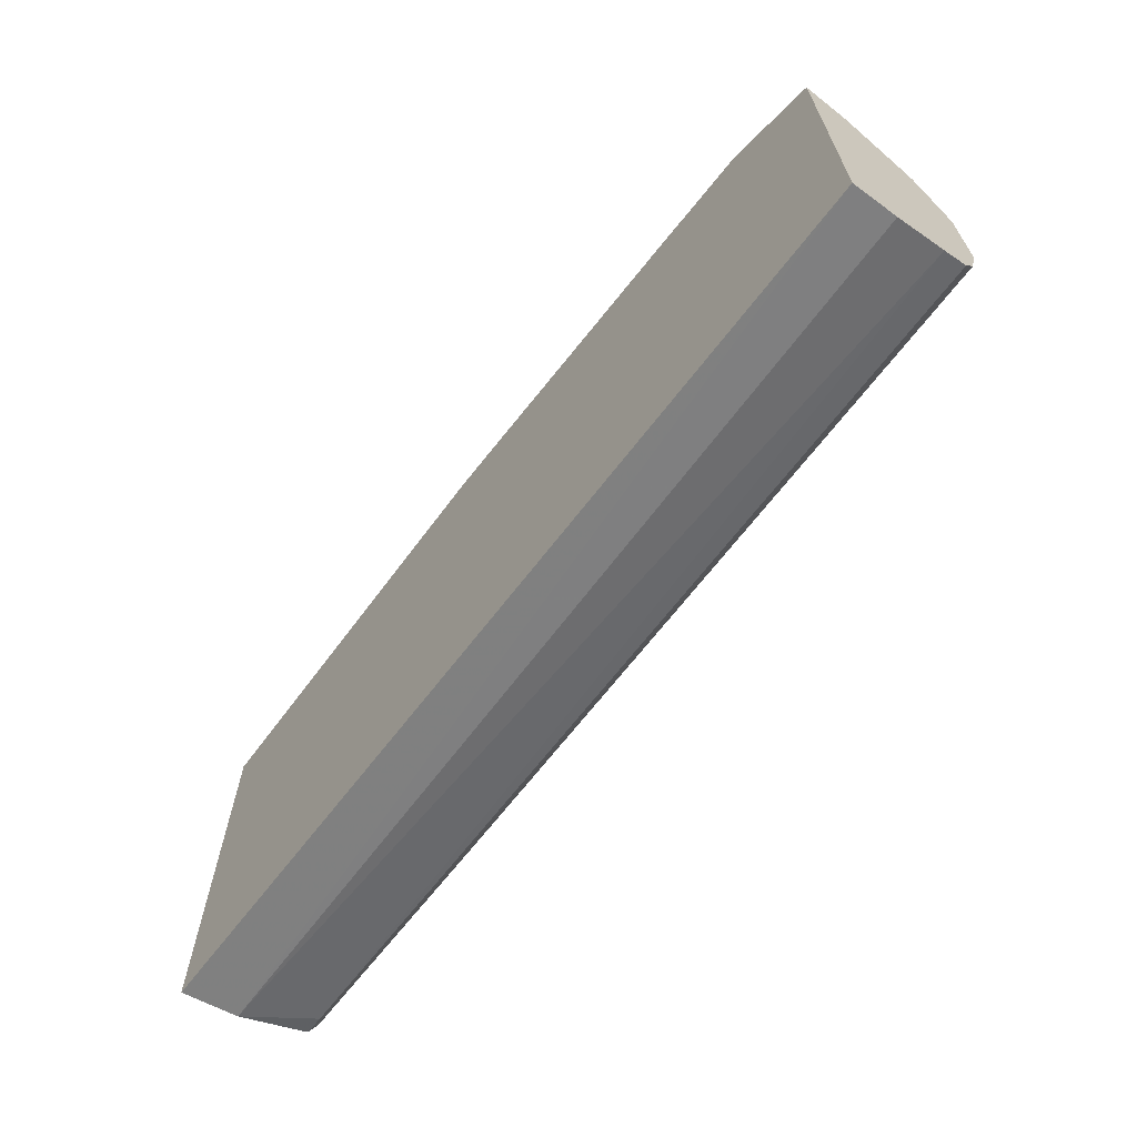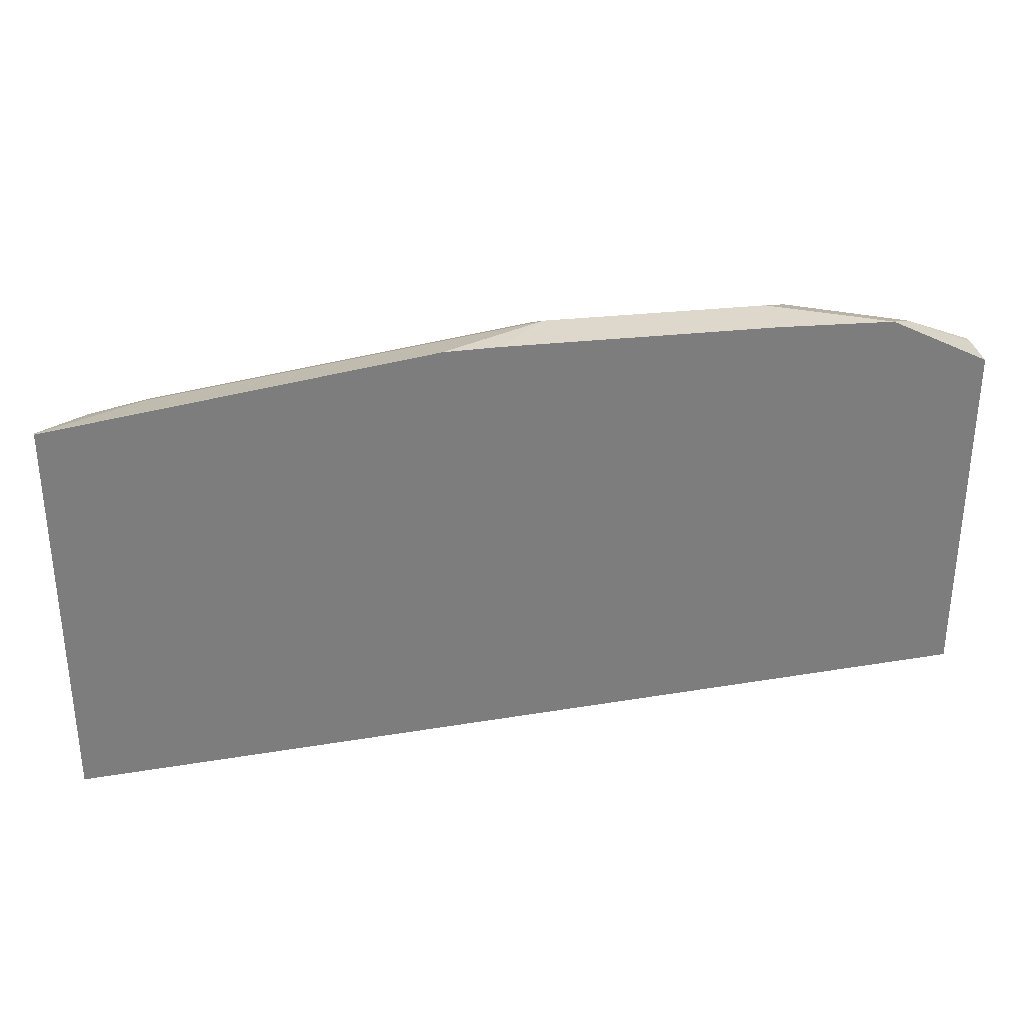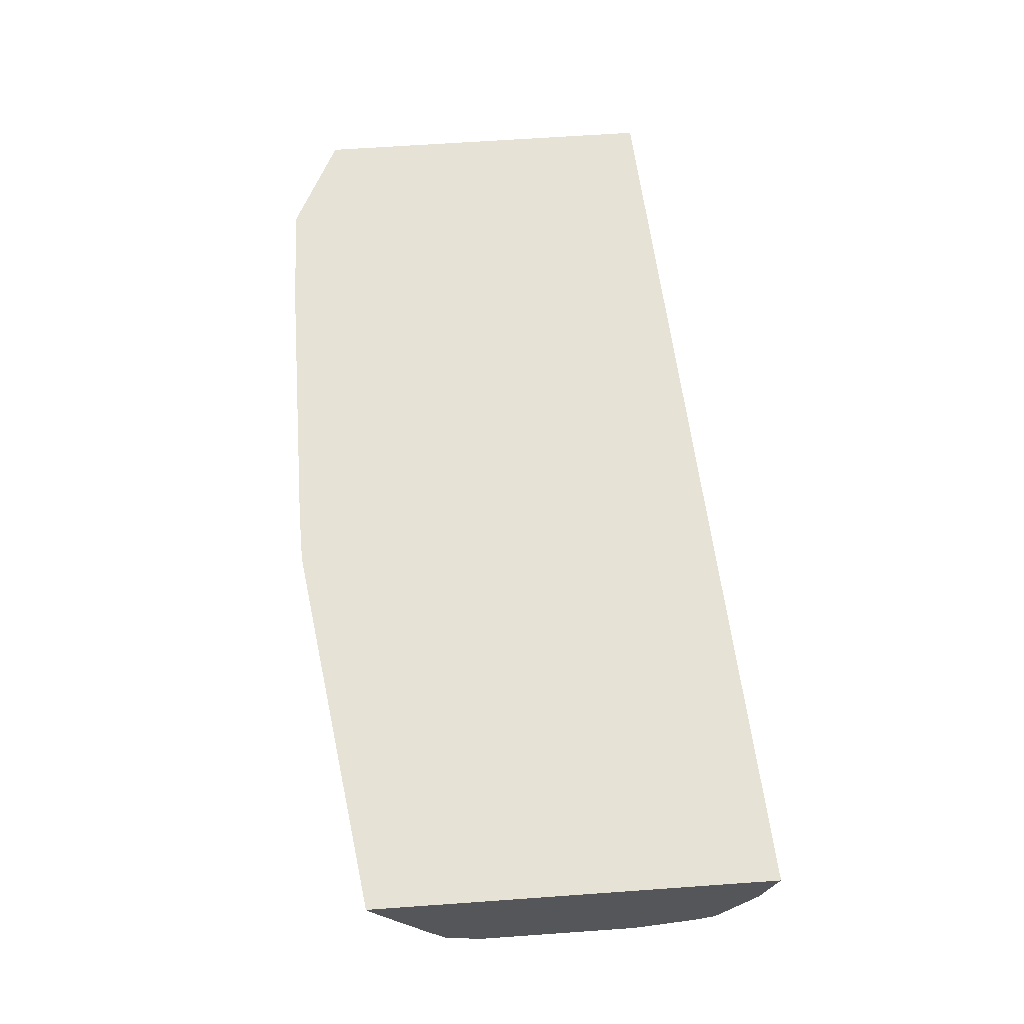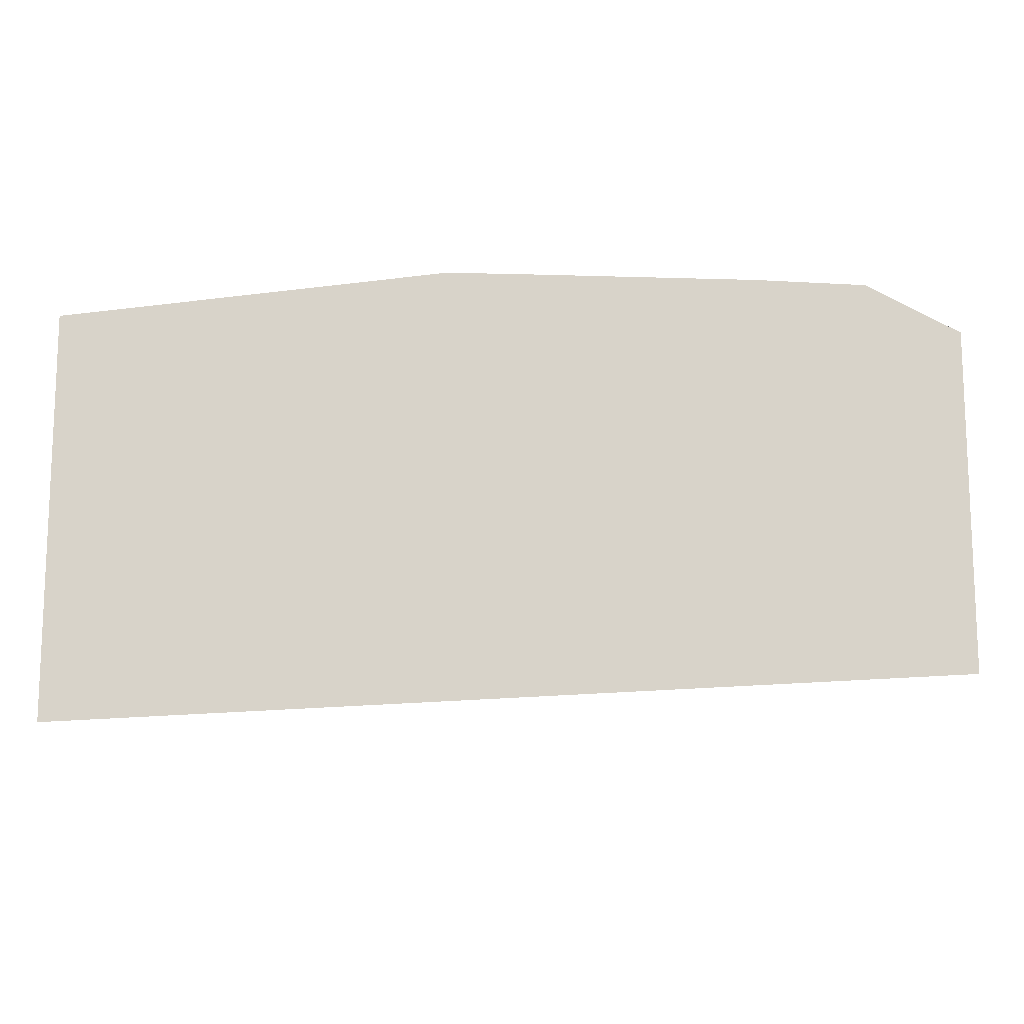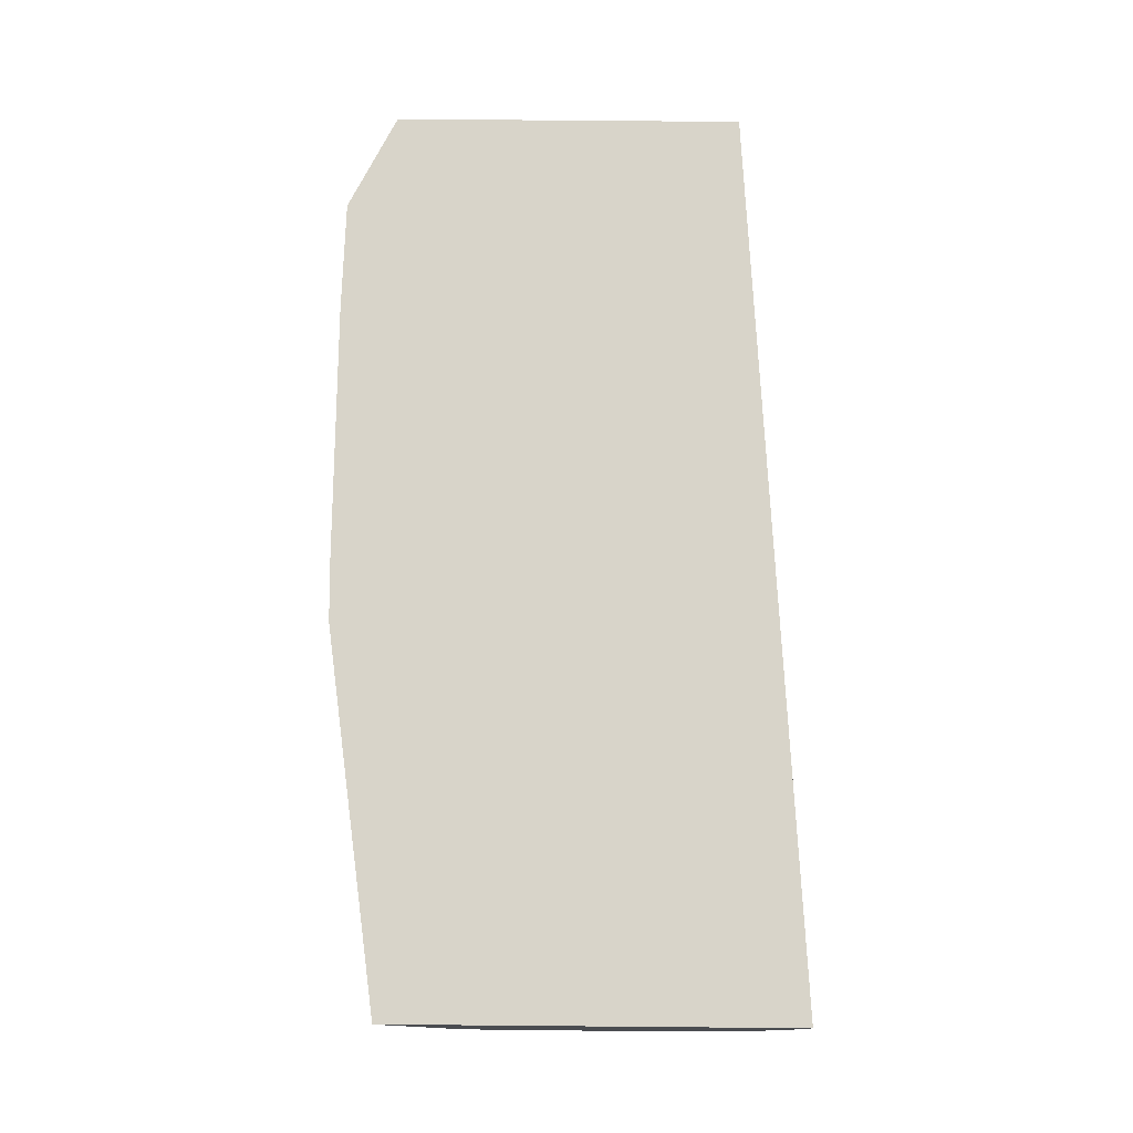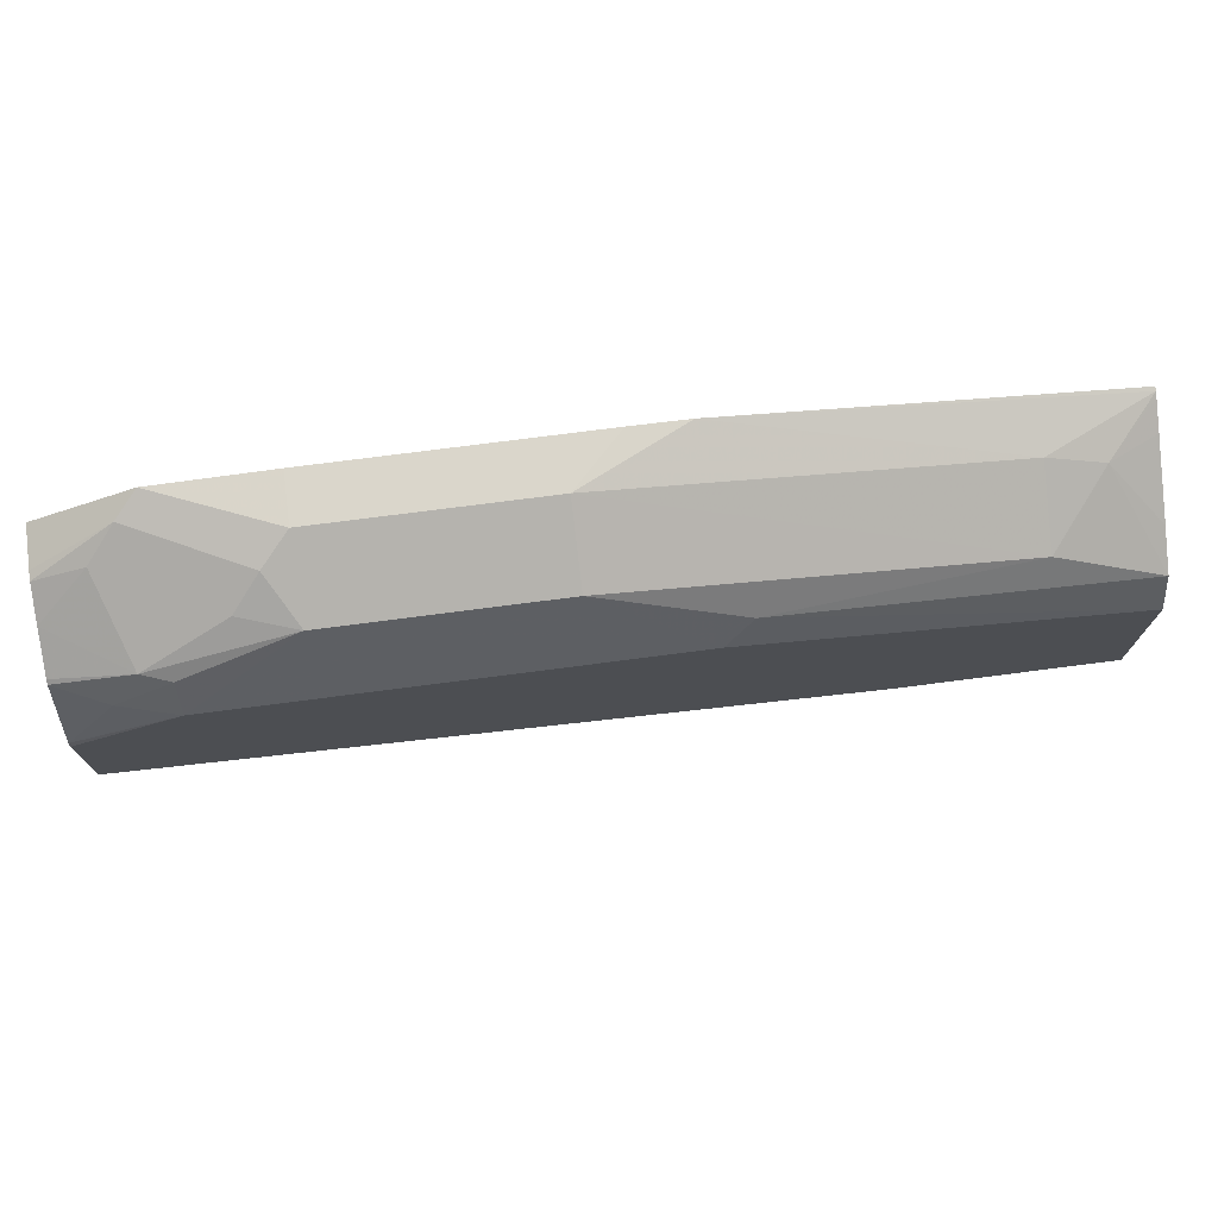
<metadata>
{"format":"obj","ext":"obj","renderer":"f3d","projection":"perspective","resolution":1024,"background":"white","views":[{"elev":-65.6,"azim":-128.2,"up":"+Z"},{"elev":31.4,"azim":171.0,"up":"+Z"},{"elev":63.8,"azim":85.9,"up":"+Y"},{"elev":-13.0,"azim":175.9,"up":"+Z"},{"elev":75.3,"azim":90.5,"up":"+Y"},{"elev":73.8,"azim":-7.4,"up":"+Z"}]}
</metadata>
<code>
v 0.2313 -0.002127 0.8007
v 0.2313 -0.002127 0.9587
v 0.2313 -0.02504 0.8063
v -0.1256 -0.002127 0.8223
v 0.08334 -0.002127 0.98
v 0.2313 -0.003609 0.9584
v 0.2313 -0.05328 0.8207
v 0.2238 -0.05328 0.8207
v -0.1256 -0.04291 0.8367
v -0.1256 -0.02132 0.8271
v -0.1256 -0.002127 0.9603
v 0.1918 -0.02132 0.9592
v 0.06179 -0.002127 0.9805
v 0.04265 -0.02132 0.9805
v 0.2313 -0.005419 0.9575
v 0.2131 -0.02398 0.9539
v 0.2313 -0.05701 0.8281
v -0.1256 -0.05858 0.8523
v -0.1256 -0.05328 0.842
v -0.1256 -0.01783 0.9603
v -0.09591 -0.01066 0.9752
v -0.09874 -0.002127 0.9737
v 0.1918 -0.04973 0.945
v -0.04261 -0.002127 0.9805
v -0.04261 -0.02132 0.9805
v -0.05326 -0.03198 0.9752
v 0.04265 -0.04973 0.9663
v 0.2313 -0.01568 0.9523
v 0.2313 -0.05684 0.9308
v 0.2313 -0.04223 0.9387
v 0.2313 -0.06395 0.8526
v 0.1492 -0.06395 0.8526
v -0.1256 -0.05869 0.8526
v -0.1256 -0.02132 0.96
v -0.08735 -0.002127 0.9794
v -0.1066 -0.02132 0.9672
v 0.08526 -0.05684 0.9521
v 0.09591 -0.05861 0.9485
v -0.06392 -0.04263 0.9672
v -0.04261 -0.04973 0.9663
v -0.09591 -0.05328 0.9539
v 0.08526 -0.06395 0.9379
v 0.2313 -0.05791 0.9286
v 0.2313 -0.06395 0.9165
v -0.1256 -0.06395 0.8739
v -0.1256 -0.03397 0.9537
v -0.08526 -0.05684 0.9521
v -0.08526 -0.06395 0.9379
v -0.1256 -0.04896 0.9456
v -0.1256 -0.05051 0.9446
v -0.1066 -0.05861 0.9405
v -0.1256 -0.06395 0.9165
v -0.1256 -0.06336 0.9192
v -0.1256 -0.05703 0.9318
f 21 25 35
f 23 37 38
f 23 38 29
f 23 27 37
f 26 40 27
f 26 39 40
f 26 41 39
f 26 36 41
f 21 26 25
f 24 35 25
f 21 36 26
f 15 16 28
f 21 35 22
f 20 34 21
f 17 33 18
f 17 32 33
f 17 31 32
f 16 30 28
f 16 29 30
f 16 23 29
f 14 27 23
f 27 40 48
f 14 26 27
f 21 34 36
f 27 48 42
f 47 51 48
f 27 38 37
f 14 25 26
f 51 54 53
f 50 54 51
f 48 53 52
f 48 51 53
f 41 51 47
f 41 50 51
f 41 49 50
f 41 46 49
f 40 47 48
f 40 41 47
f 39 41 40
f 38 44 43
f 38 42 44
f 36 46 41
f 34 46 36
f 32 45 33
f 31 45 32
f 31 52 45
f 31 48 52
f 31 42 48
f 31 44 42
f 29 38 43
f 27 42 38
f 13 25 14
f 8 18 19
f 12 14 23
f 3 9 10
f 3 8 9
f 3 7 8
f 2 5 6
f 1 5 2
f 1 13 5
f 1 24 13
f 1 35 24
f 1 22 35
f 1 11 22
f 1 4 11
f 1 3 4
f 1 7 3
f 1 17 7
f 1 31 17
f 1 43 44
f 1 29 43
f 1 30 29
f 1 28 30
f 1 15 28
f 1 6 15
f 1 2 6
f 13 24 25
f 3 10 4
f 4 10 9
f 1 44 31
f 4 19 18
f 12 23 16
f 11 21 22
f 11 20 21
f 8 19 9
f 8 17 18
f 7 17 8
f 6 16 15
f 4 9 19
f 5 14 12
f 5 13 14
f 5 12 6
f 6 12 16
f 4 34 20
f 4 18 33
f 4 33 45
f 4 45 52
f 4 20 11
f 4 53 54
f 4 52 53
f 4 50 49
f 4 49 46
f 4 46 34
f 4 54 50

</code>
